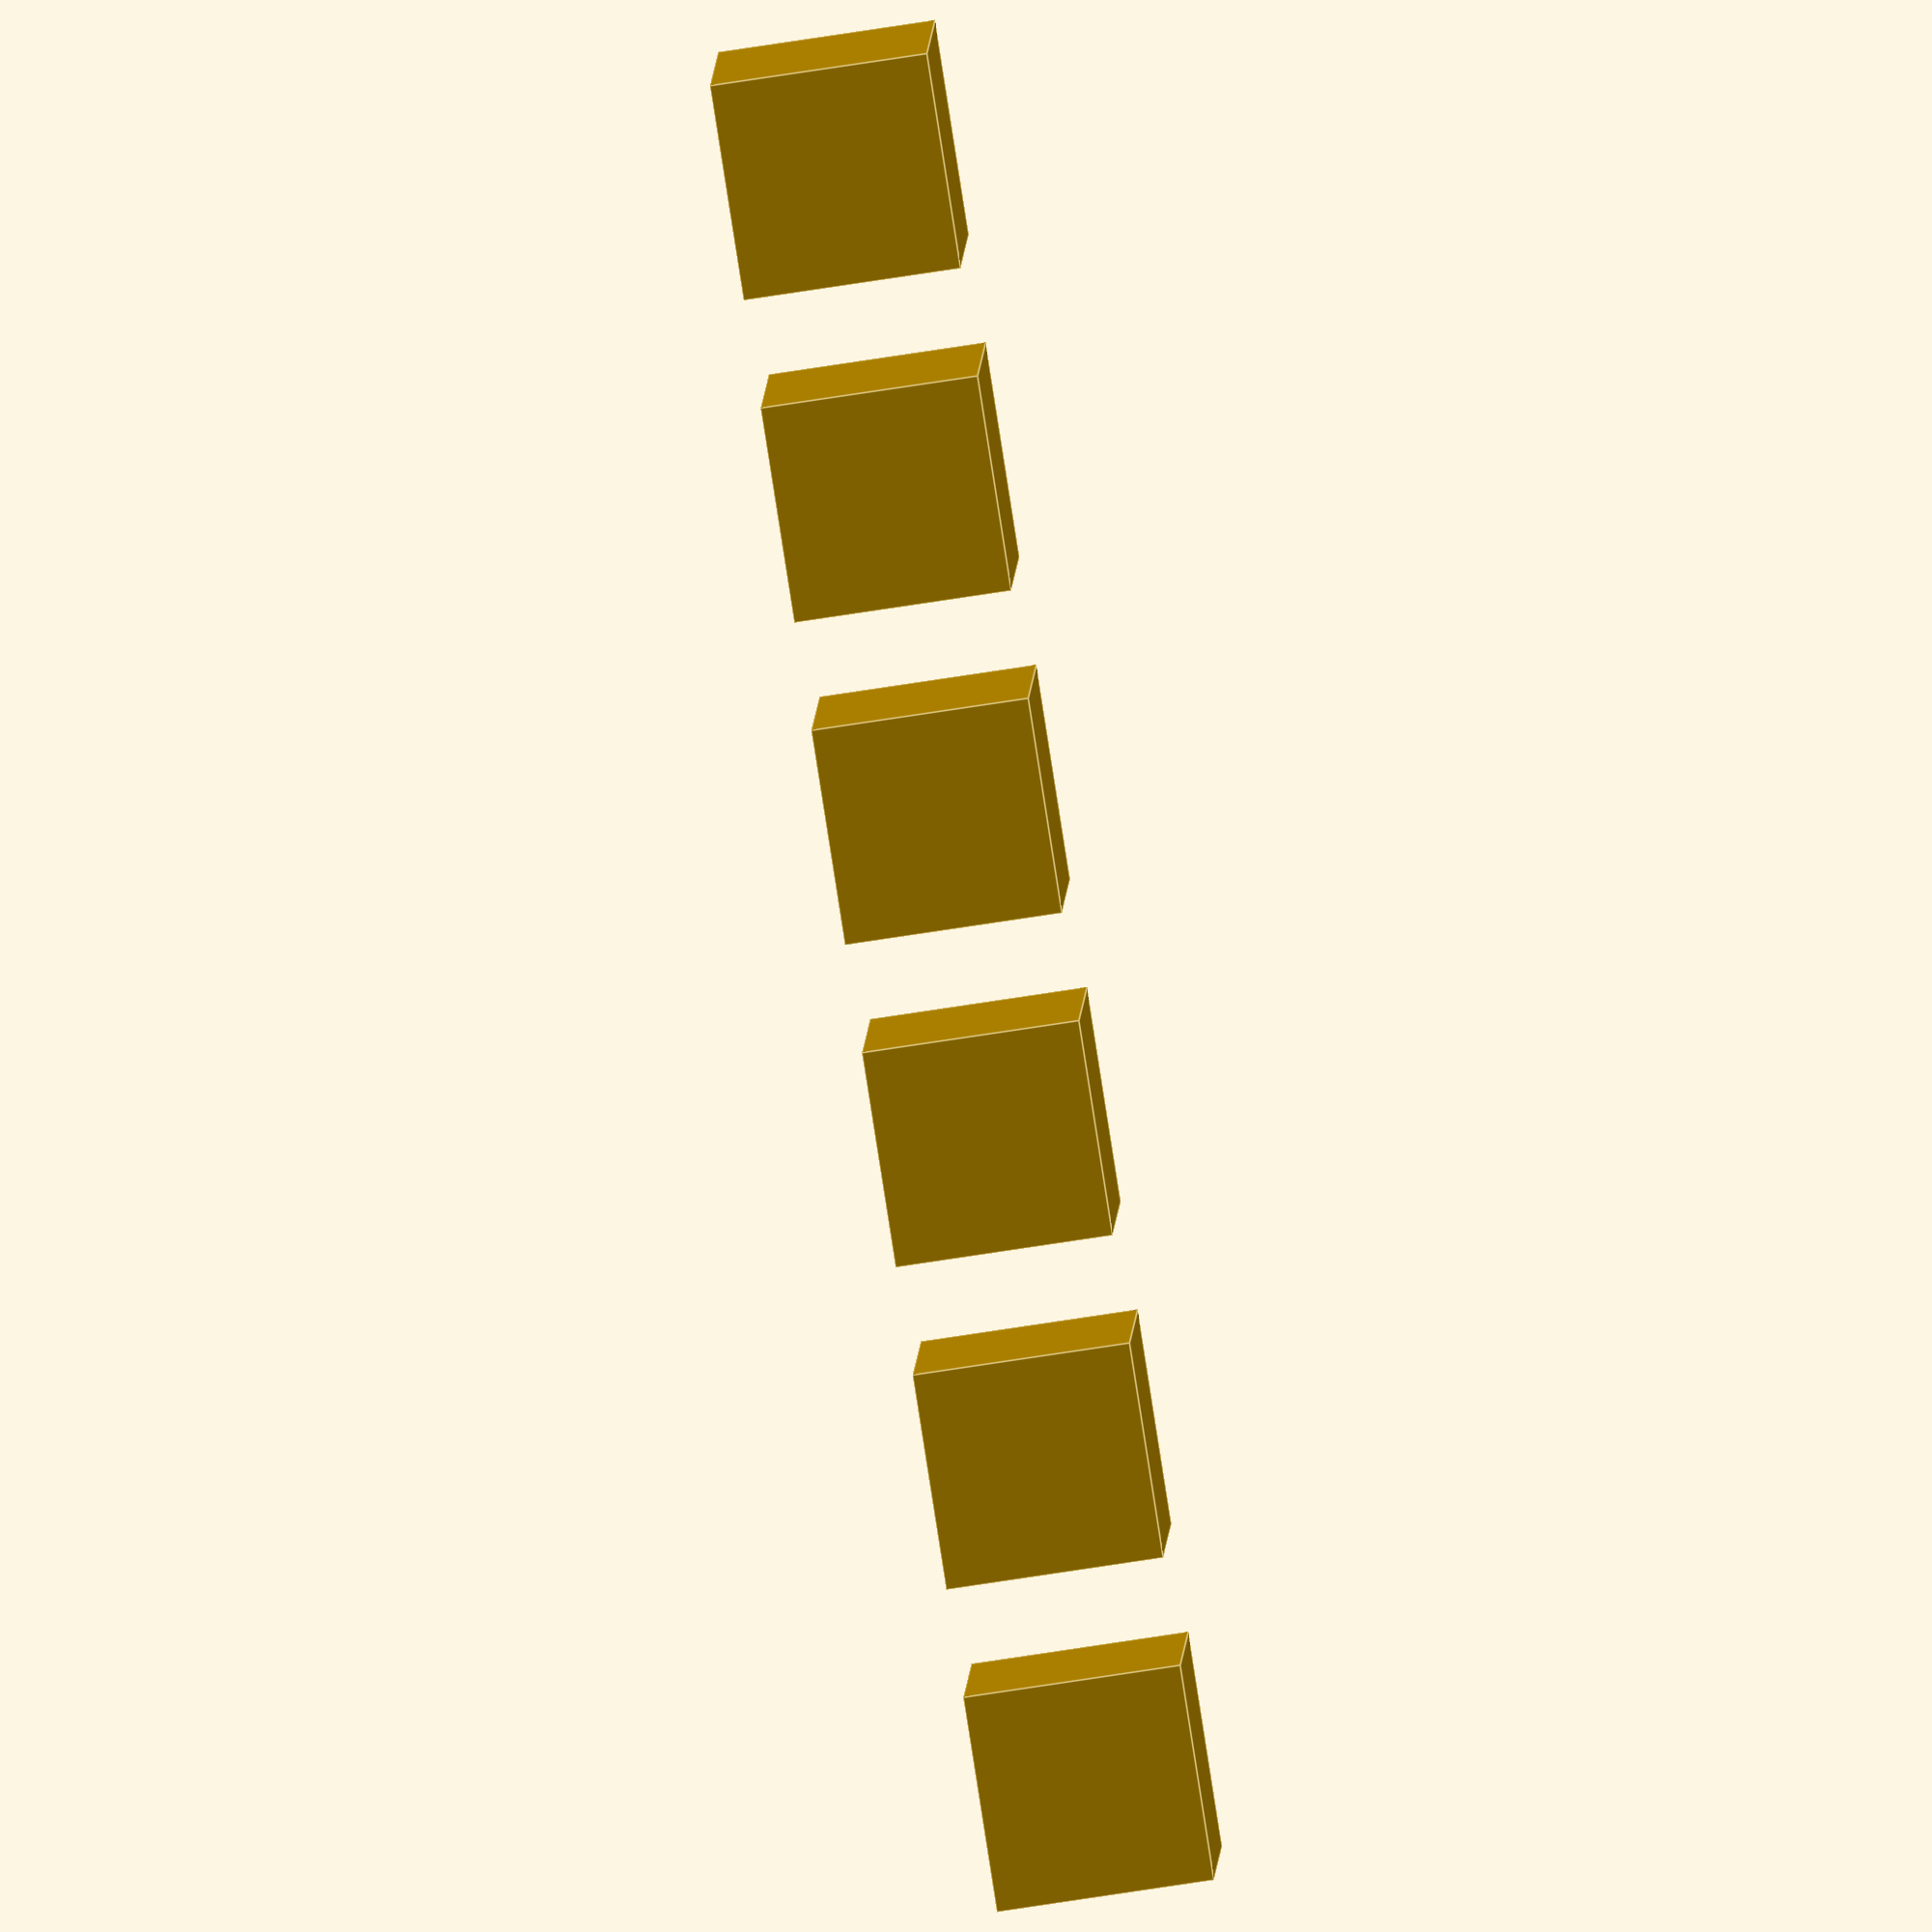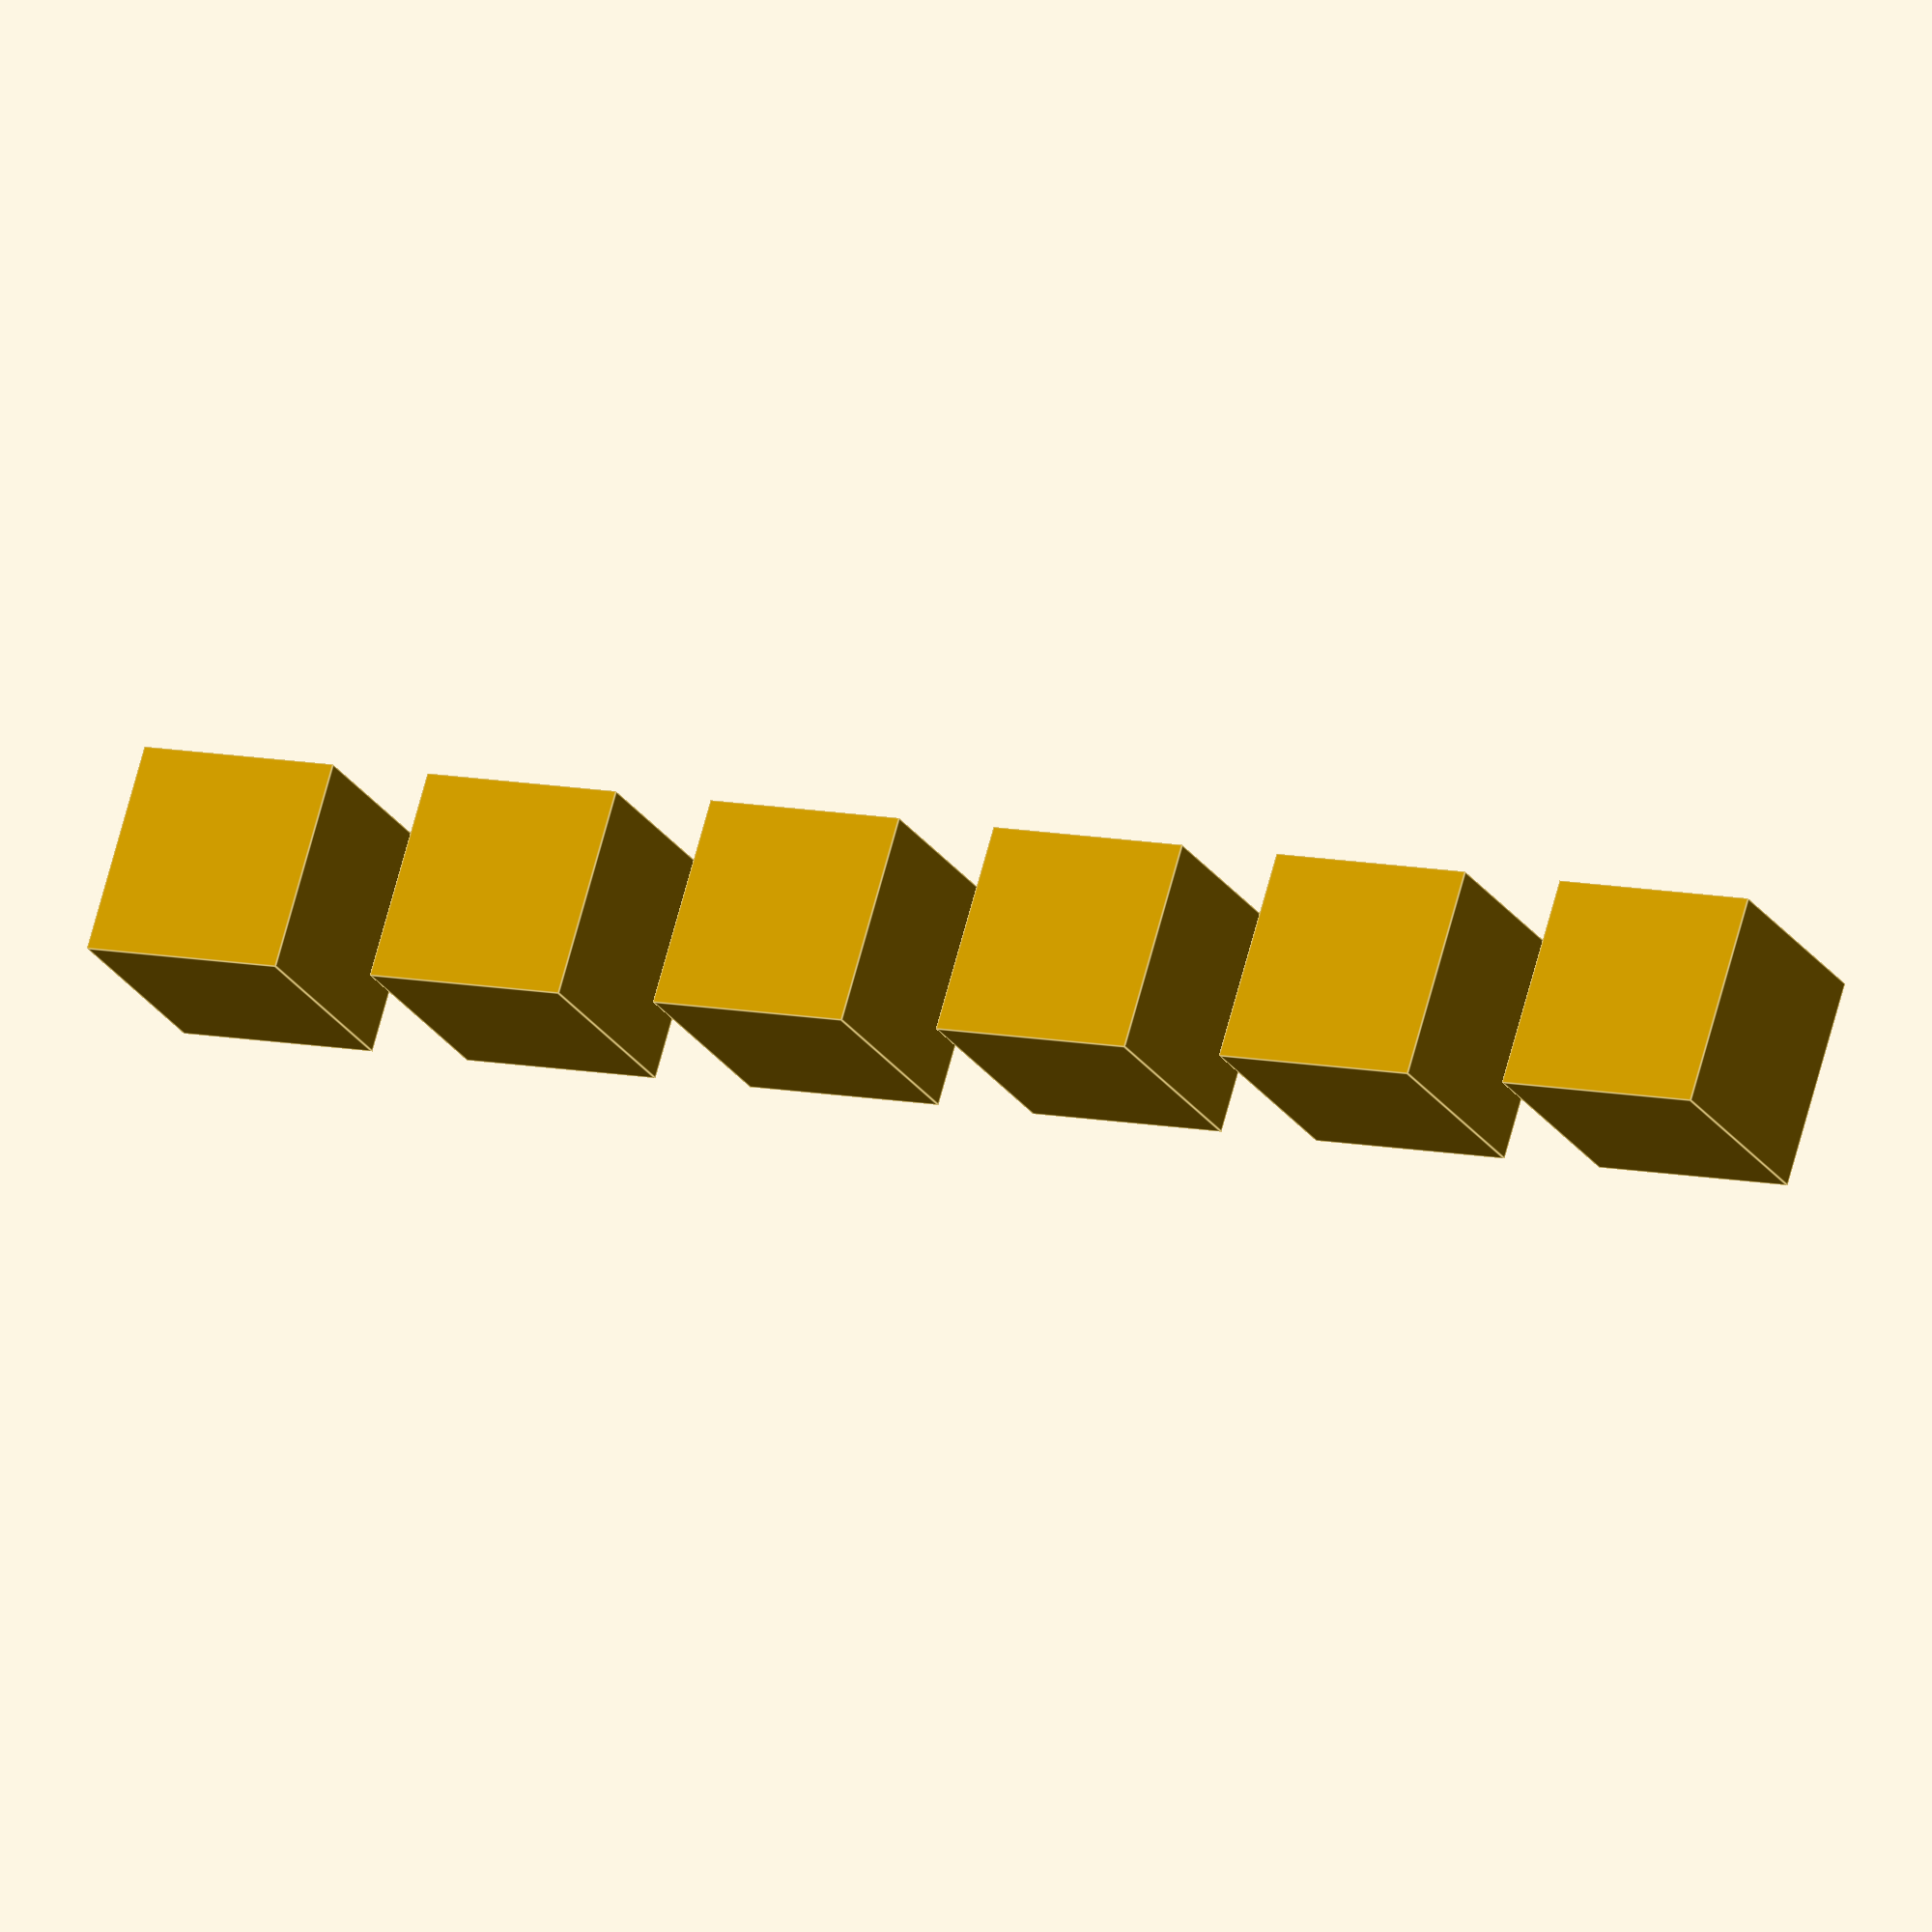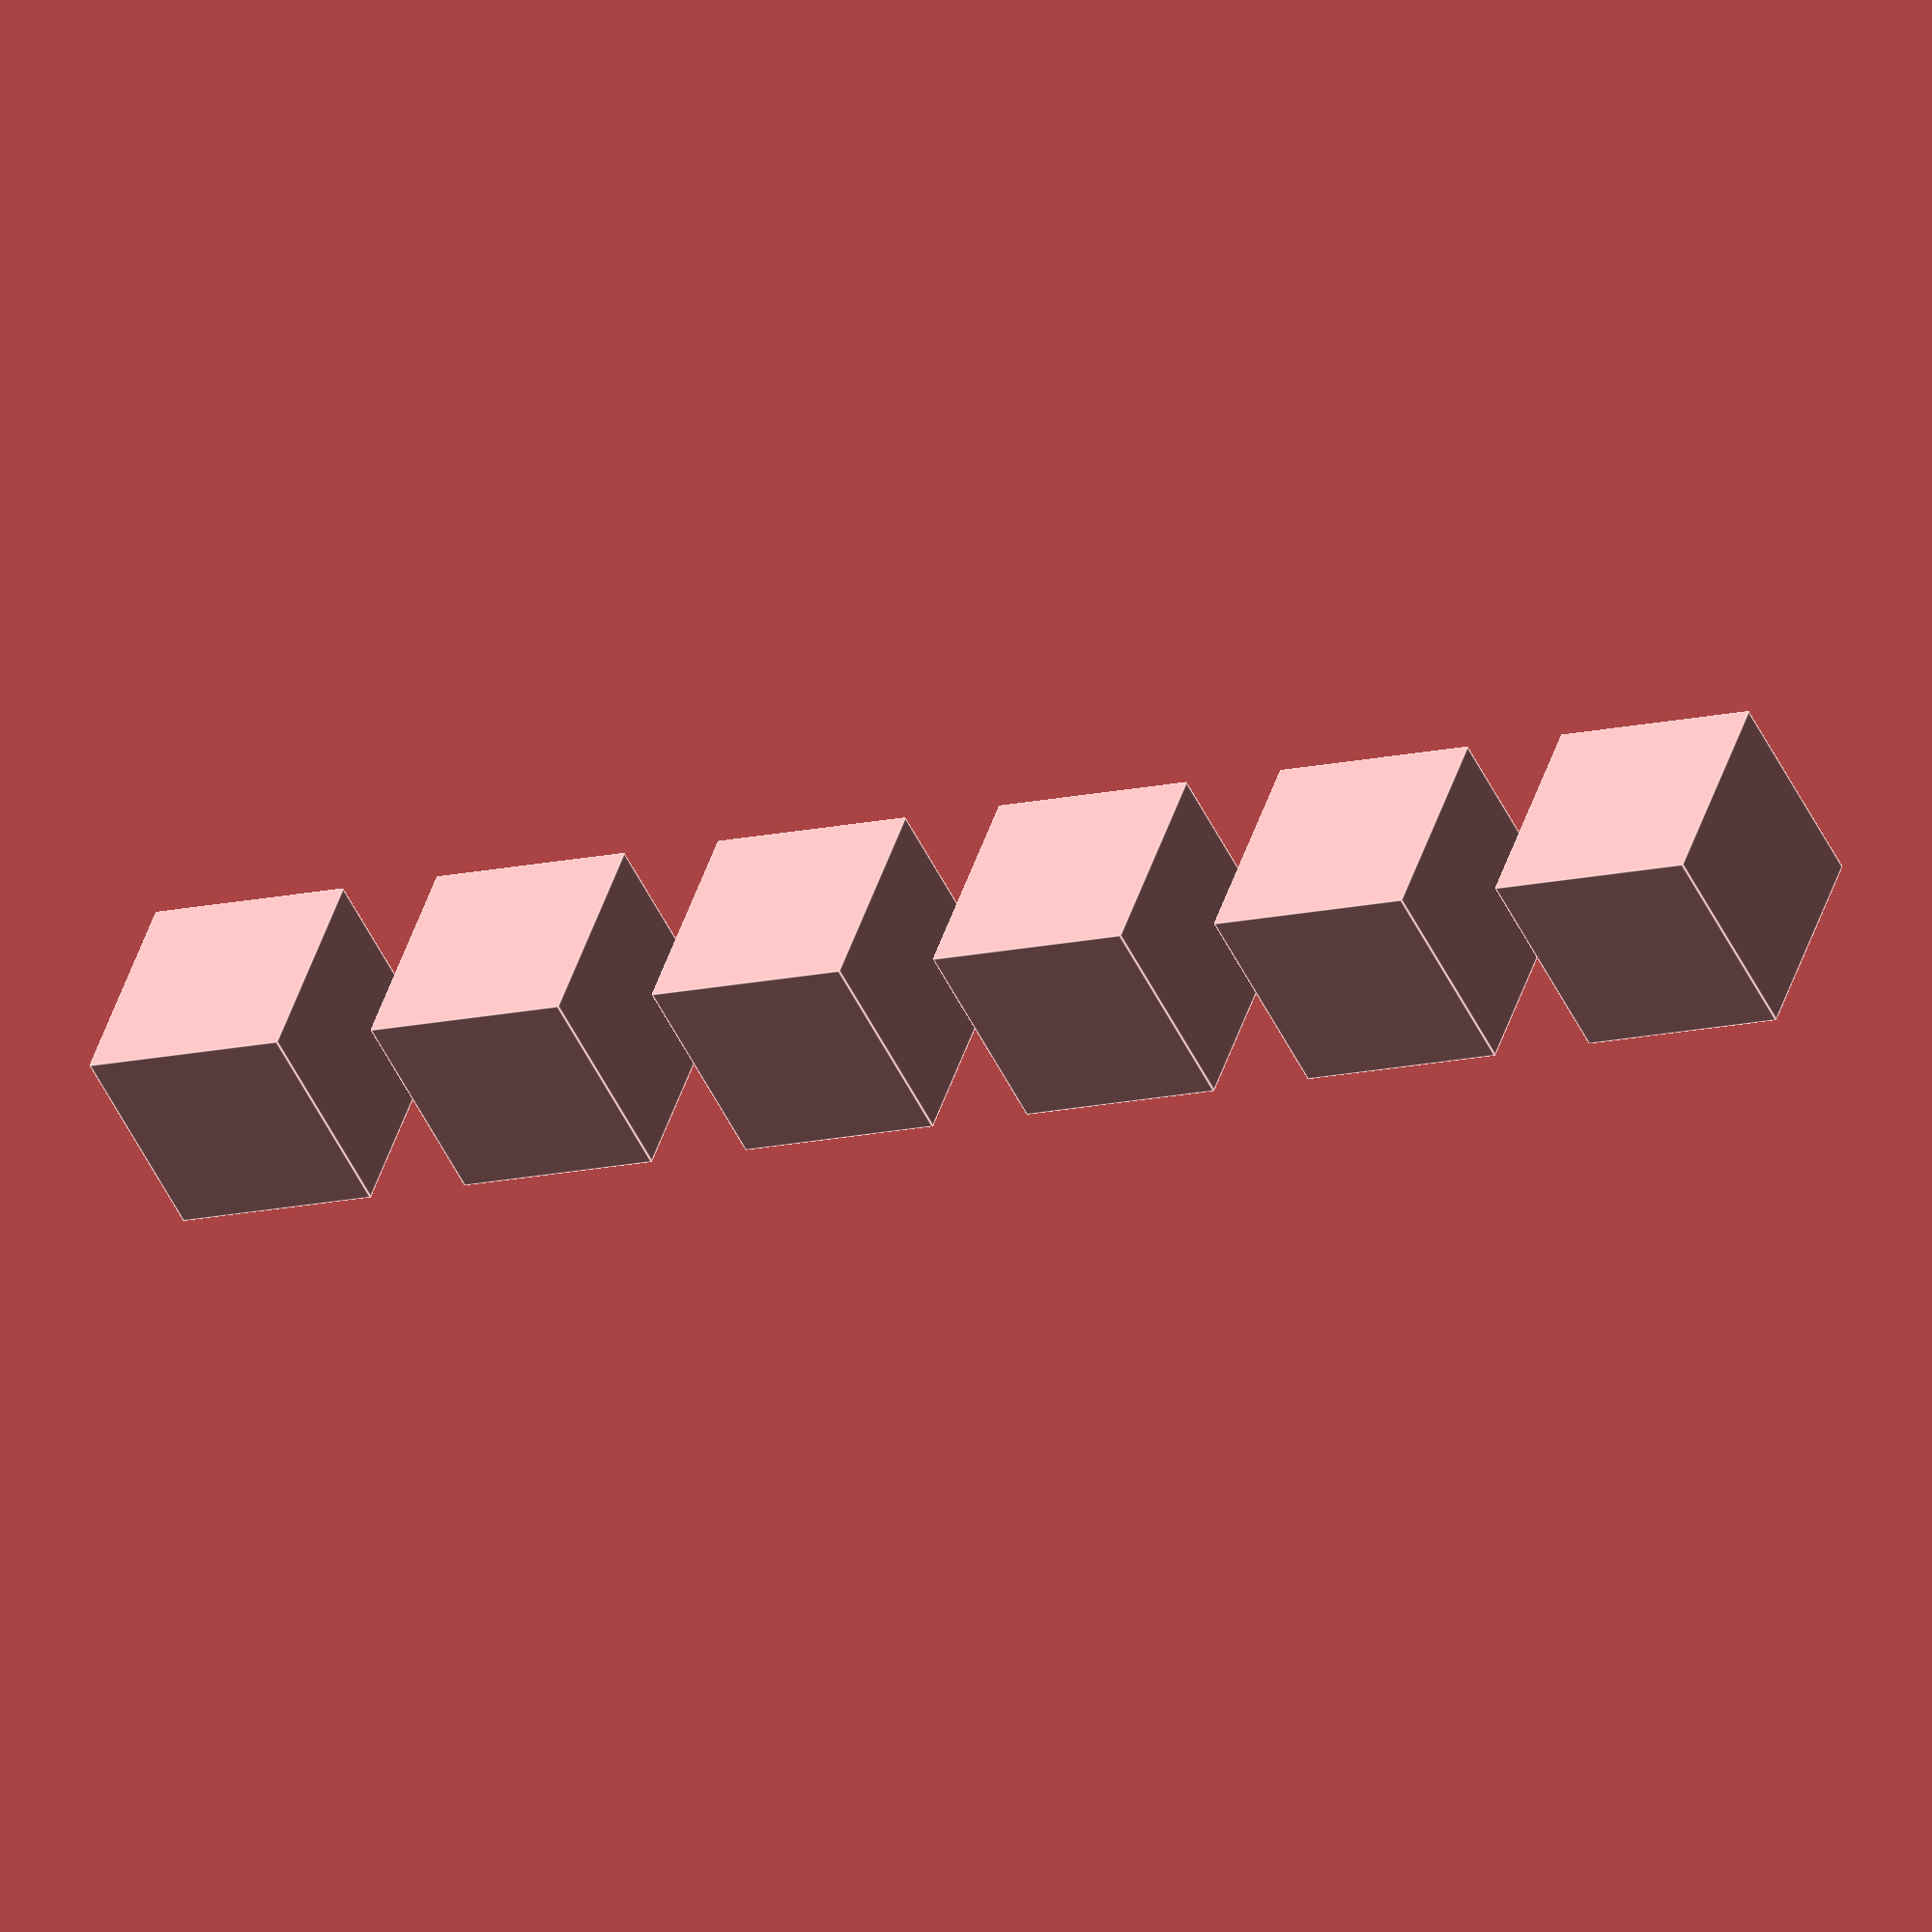
<openscad>
// Erstellung einer Reihe von Würfeln mit einer Schleife
for (i = [0 : 5]) {
    translate([i * 15, 0, 0]) // Verschiebung jedes Würfels entlang der X-Achse
        cube(10);
}
// Dieser Code erzeugt eine lineare Anordnung von 6 Würfeln

</openscad>
<views>
elev=67.5 azim=346.2 roll=99.1 proj=o view=edges
elev=25.6 azim=163.0 roll=206.2 proj=o view=edges
elev=51.5 azim=19.5 roll=25.3 proj=o view=edges
</views>
